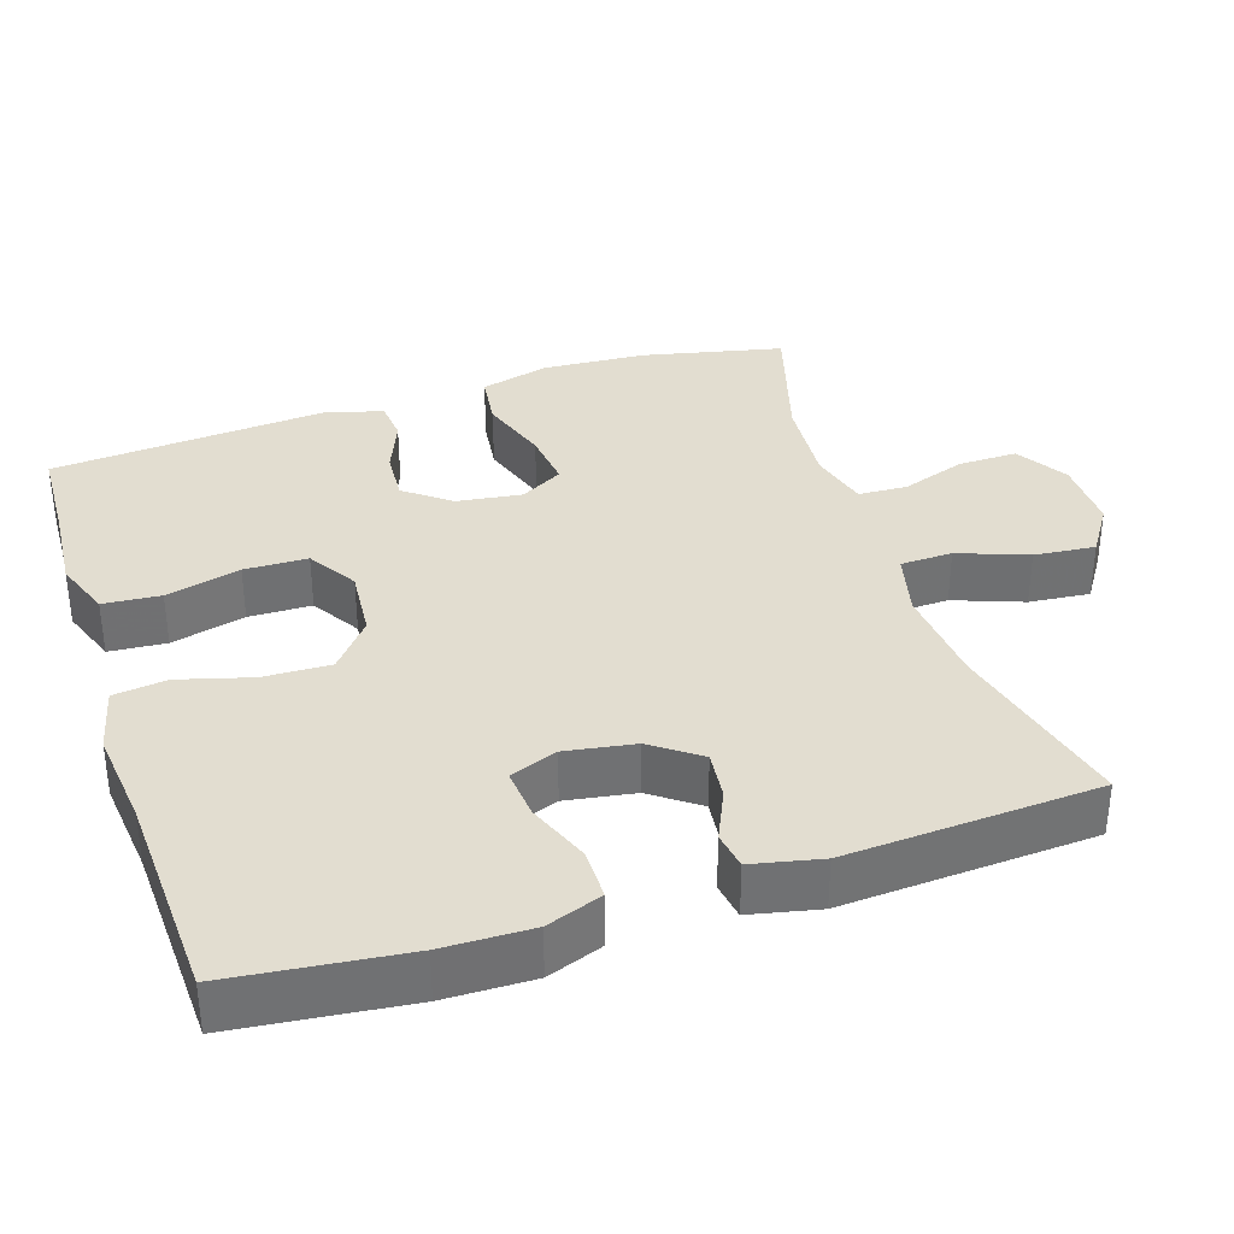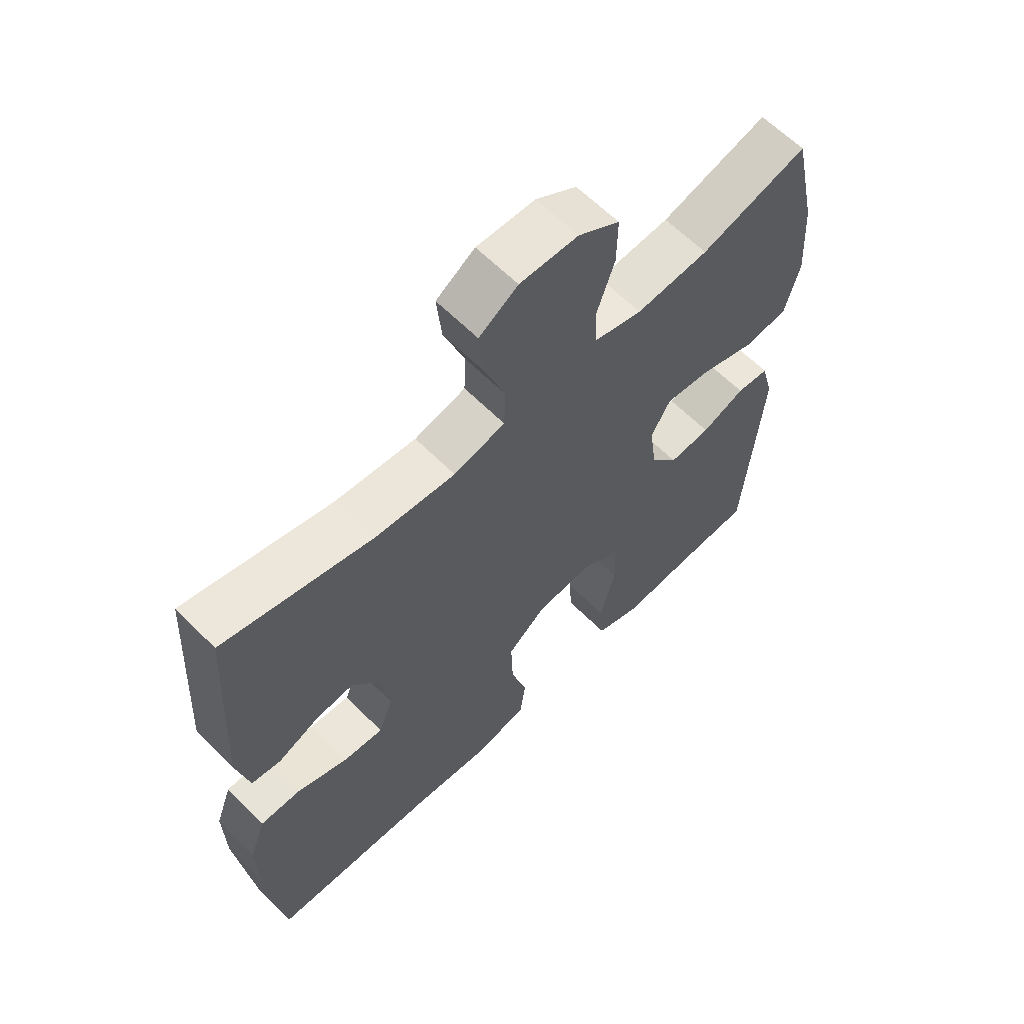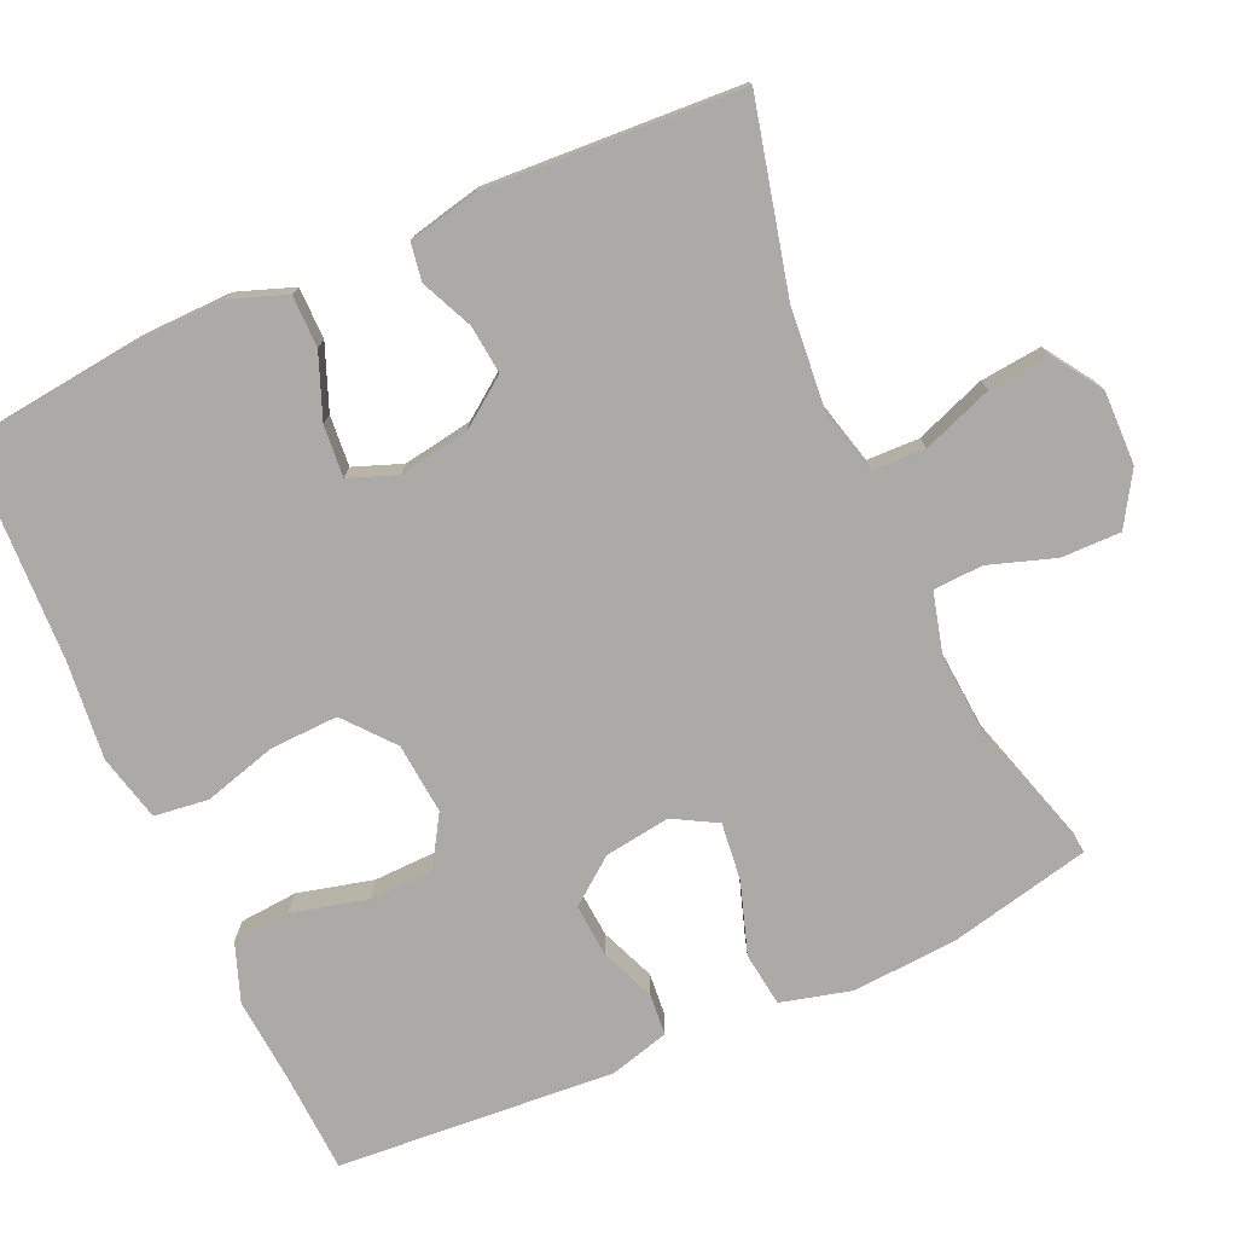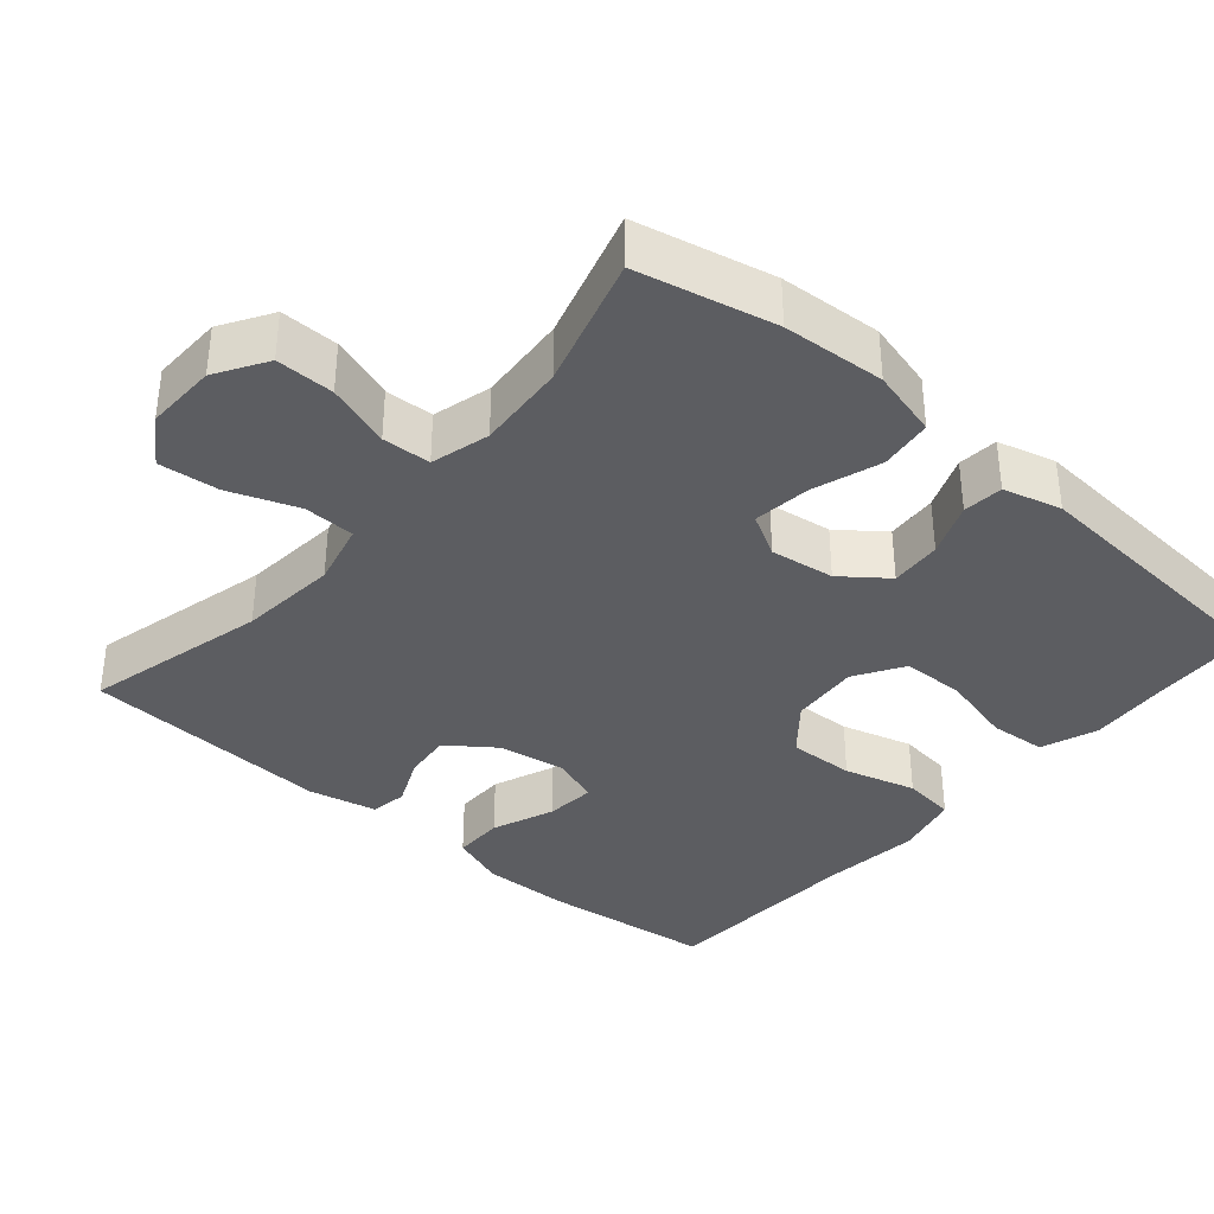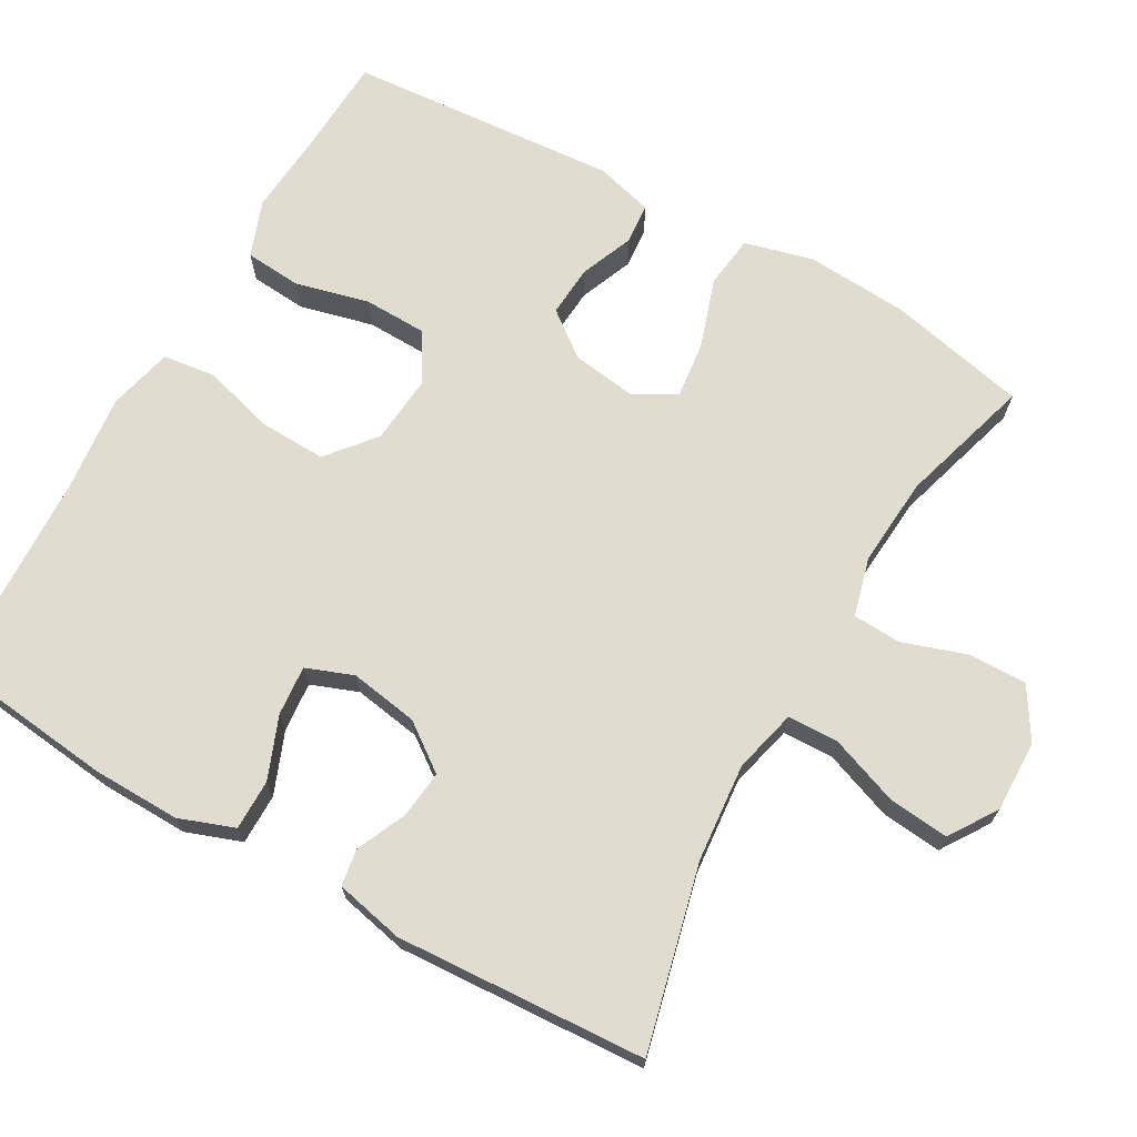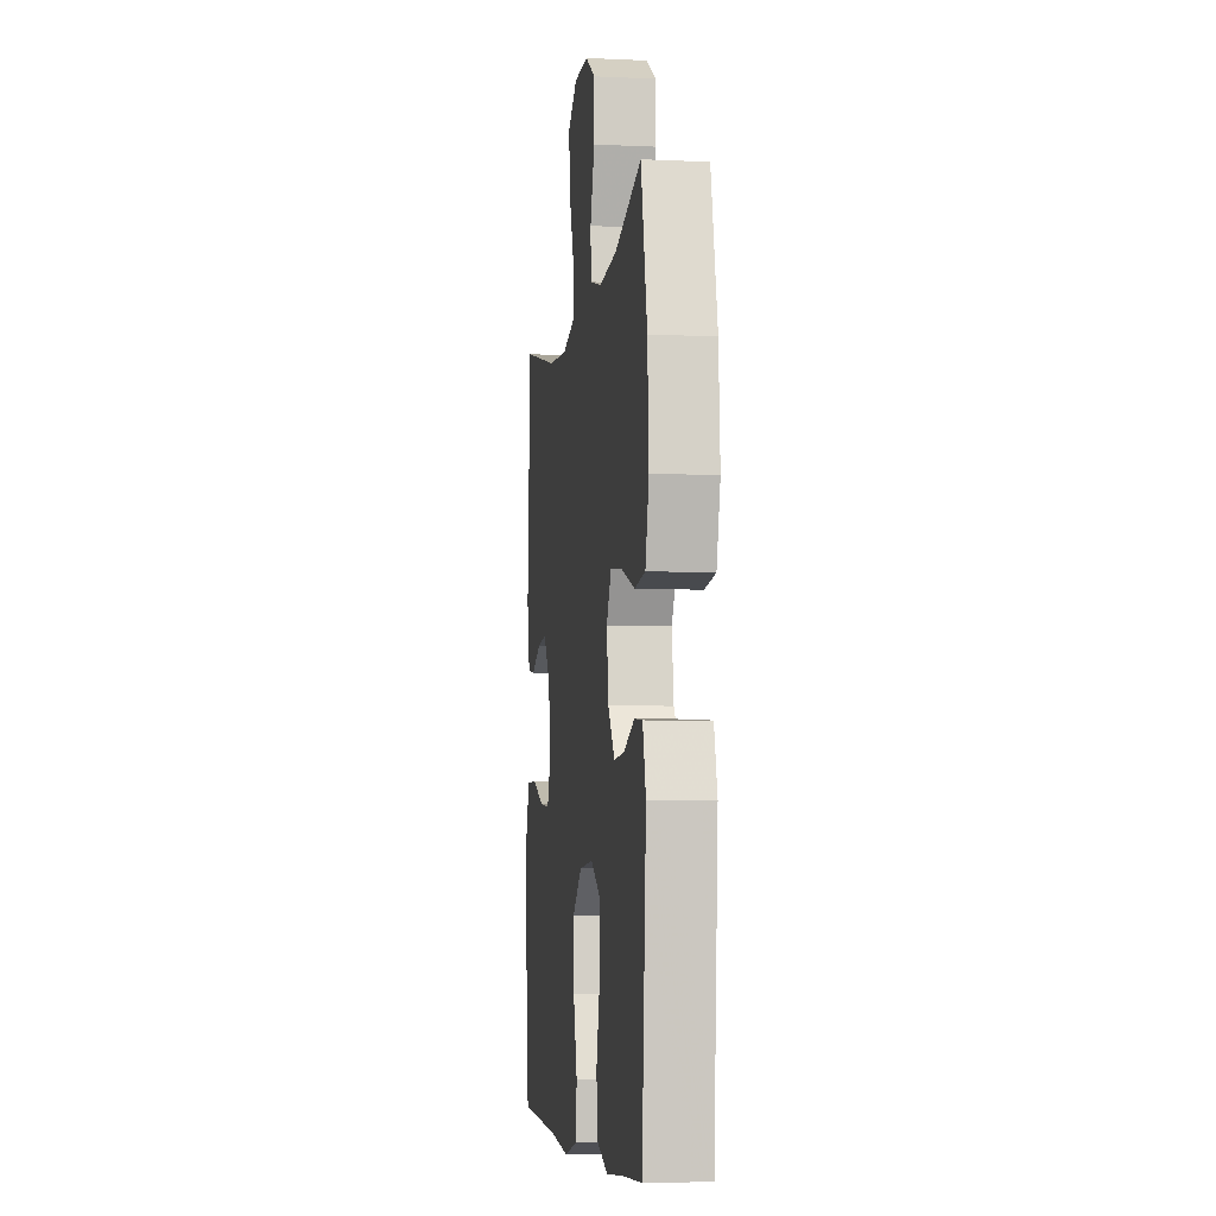
<metadata>
{"format":"obj","ext":"obj","renderer":"f3d","projection":"perspective","resolution":1024,"background":"white","views":[{"elev":35.3,"azim":-108.1,"up":"+Y"},{"elev":62.3,"azim":-44.6,"up":"+Z"},{"elev":-76.1,"azim":-65.7,"up":"+Y"},{"elev":-36.5,"azim":49.3,"up":"+Y"},{"elev":69.6,"azim":-60.4,"up":"+Y"},{"elev":-6.0,"azim":82.1,"up":"+Z"}]}
</metadata>
<code>
v 0.5 0.07 -0.5
v 0.371 0.07 -0.506
v 0.256 0.07 -0.515
v 0.18 0.07 -0.487
v 0.174 0.07 -0.411
v 0.199 0.07 -0.312
v 0.197 0.07 -0.228
v 0.132 0.07 -0.188
v 0.039 0.07 -0.196
v -0.025 0.07 -0.249
v -0.022 0.07 -0.338
v 0.005 0.07 -0.434
v -0.004 0.07 -0.505
v -0.091 0.07 -0.526
v -0.221 0.07 -0.512
v -0.5 0.07 -0.5
v -0.526 0.07 -0.269
v -0.528 0.07 -0.151
v -0.501 0.07 -0.077
v -0.433 0.07 -0.077
v -0.35 0.07 -0.11
v -0.283 0.07 -0.116
v -0.259 0.07 -0.053
v -0.274 0.07 0.039
v -0.32 0.07 0.102
v -0.384 0.07 0.095
v -0.451 0.07 0.065
v -0.5 0.07 0.073
v -0.52 0.07 0.165
v -0.5 0.07 0.5
v -0.254 0.07 0.44
v -0.122 0.07 0.428
v -0.037 0.07 0.449
v -0.035 0.07 0.518
v -0.069 0.07 0.61
v -0.077 0.07 0.691
v -0.013 0.07 0.733
v 0.083 0.07 0.731
v 0.151 0.07 0.689
v 0.15 0.07 0.611
v 0.121 0.07 0.525
v 0.124 0.07 0.46
v 0.203 0.07 0.439
v 0.323 0.07 0.448
v 0.5 0.07 0.5
v 0.541 0.07 0.315
v 0.55 0.07 0.177
v 0.526 0.07 0.085
v 0.455 0.07 0.076
v 0.362 0.07 0.107
v 0.286 0.07 0.116
v 0.254 0.07 0.059
v 0.266 0.07 -0.027
v 0.312 0.07 -0.087
v 0.381 0.07 -0.082
v 0.453 0.07 -0.053
v 0.507 0.07 -0.058
v 0.528 0.07 -0.136
v 0.5 0 -0.5
v 0.371 0 -0.506
v 0.256 0 -0.515
v 0.18 0 -0.487
v 0.174 0 -0.411
v 0.199 0 -0.312
v 0.197 0 -0.228
v 0.132 0 -0.188
v 0.039 0 -0.196
v -0.025 0 -0.249
v -0.022 0 -0.338
v 0.005 0 -0.434
v -0.004 0 -0.505
v -0.091 0 -0.526
v -0.221 0 -0.512
v -0.5 0 -0.5
v -0.526 0 -0.269
v -0.528 0 -0.151
v -0.501 0 -0.077
v -0.433 0 -0.077
v -0.35 0 -0.11
v -0.283 0 -0.116
v -0.259 0 -0.053
v -0.274 0 0.039
v -0.32 0 0.102
v -0.384 0 0.095
v -0.451 0 0.065
v -0.5 0 0.073
v -0.52 0 0.165
v -0.5 0 0.5
v -0.254 0 0.44
v -0.122 0 0.428
v -0.037 0 0.449
v -0.035 0 0.518
v -0.069 0 0.61
v -0.077 0 0.691
v -0.013 0 0.733
v 0.083 0 0.731
v 0.151 0 0.689
v 0.15 0 0.611
v 0.121 0 0.525
v 0.124 0 0.46
v 0.203 0 0.439
v 0.323 0 0.448
v 0.5 0 0.5
v 0.541 0 0.315
v 0.55 0 0.177
v 0.526 0 0.085
v 0.455 0 0.076
v 0.362 0 0.107
v 0.286 0 0.116
v 0.254 0 0.059
v 0.266 0 -0.027
v 0.312 0 -0.087
v 0.381 0 -0.082
v 0.453 0 -0.053
v 0.507 0 -0.058
v 0.528 0 -0.136
f 55 56 57 58
f 54 55 58 1
f 53 54 1 2
f 47 48 49 50
f 47 50 51
f 44 45 46 47
f 43 44 47 51
f 42 43 51 52
f 38 39 40 41
f 38 41 42
f 37 38 42
f 34 35 36 37
f 33 34 37 42
f 32 33 42 52
f 28 29 30 31
f 26 27 28 31
f 25 26 31 32
f 24 25 32 52
f 18 19 20 21
f 18 21 22
f 15 16 17 18
f 15 18 22
f 14 15 22 23
f 11 12 13 14
f 10 11 14 23
f 3 4 5 6
f 53 2 3 6
f 53 6 7
f 52 53 7 8
f 24 52 8 9
f 9 10 23 24
f 116 115 114 113
f 59 116 113 112
f 60 59 112 111
f 108 107 106 105
f 109 108 105
f 105 104 103 102
f 109 105 102 101
f 110 109 101 100
f 99 98 97 96
f 100 99 96
f 100 96 95
f 95 94 93 92
f 100 95 92 91
f 110 100 91 90
f 89 88 87 86
f 89 86 85 84
f 90 89 84 83
f 110 90 83 82
f 79 78 77 76
f 80 79 76
f 76 75 74 73
f 80 76 73
f 81 80 73 72
f 72 71 70 69
f 81 72 69 68
f 64 63 62 61
f 64 61 60 111
f 65 64 111
f 66 65 111 110
f 67 66 110 82
f 82 81 68 67
f 1 59 60 2
f 2 60 61 3
f 3 61 62 4
f 4 62 63 5
f 5 63 64 6
f 6 64 65 7
f 7 65 66 8
f 8 66 67 9
f 9 67 68 10
f 10 68 69 11
f 11 69 70 12
f 12 70 71 13
f 13 71 72 14
f 14 72 73 15
f 15 73 74 16
f 16 74 75 17
f 17 75 76 18
f 18 76 77 19
f 19 77 78 20
f 20 78 79 21
f 21 79 80 22
f 22 80 81 23
f 23 81 82 24
f 24 82 83 25
f 25 83 84 26
f 26 84 85 27
f 27 85 86 28
f 28 86 87 29
f 29 87 88 30
f 30 88 89 31
f 31 89 90 32
f 32 90 91 33
f 33 91 92 34
f 34 92 93 35
f 35 93 94 36
f 36 94 95 37
f 37 95 96 38
f 38 96 97 39
f 39 97 98 40
f 40 98 99 41
f 41 99 100 42
f 42 100 101 43
f 43 101 102 44
f 44 102 103 45
f 45 103 104 46
f 46 104 105 47
f 47 105 106 48
f 48 106 107 49
f 49 107 108 50
f 50 108 109 51
f 51 109 110 52
f 52 110 111 53
f 53 111 112 54
f 54 112 113 55
f 55 113 114 56
f 56 114 115 57
f 57 115 116 58
f 58 116 59 1

</code>
